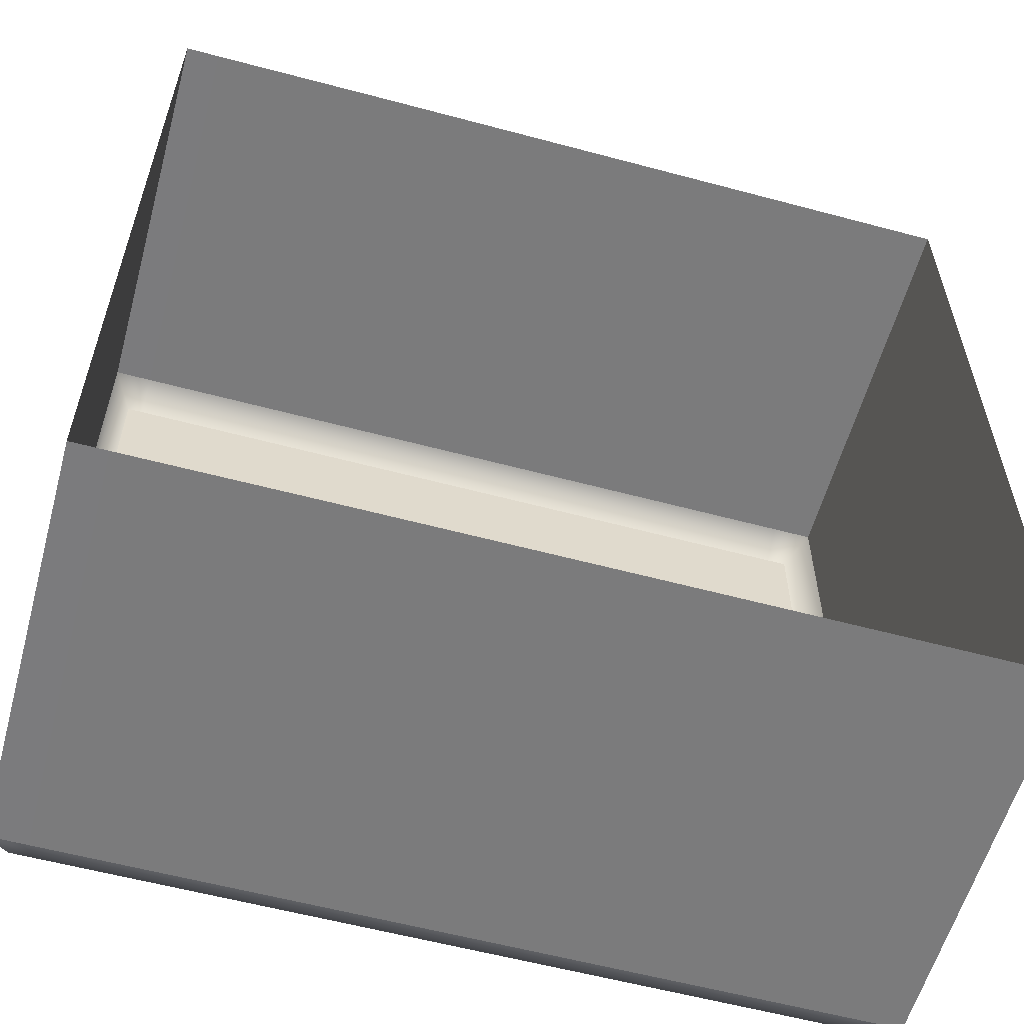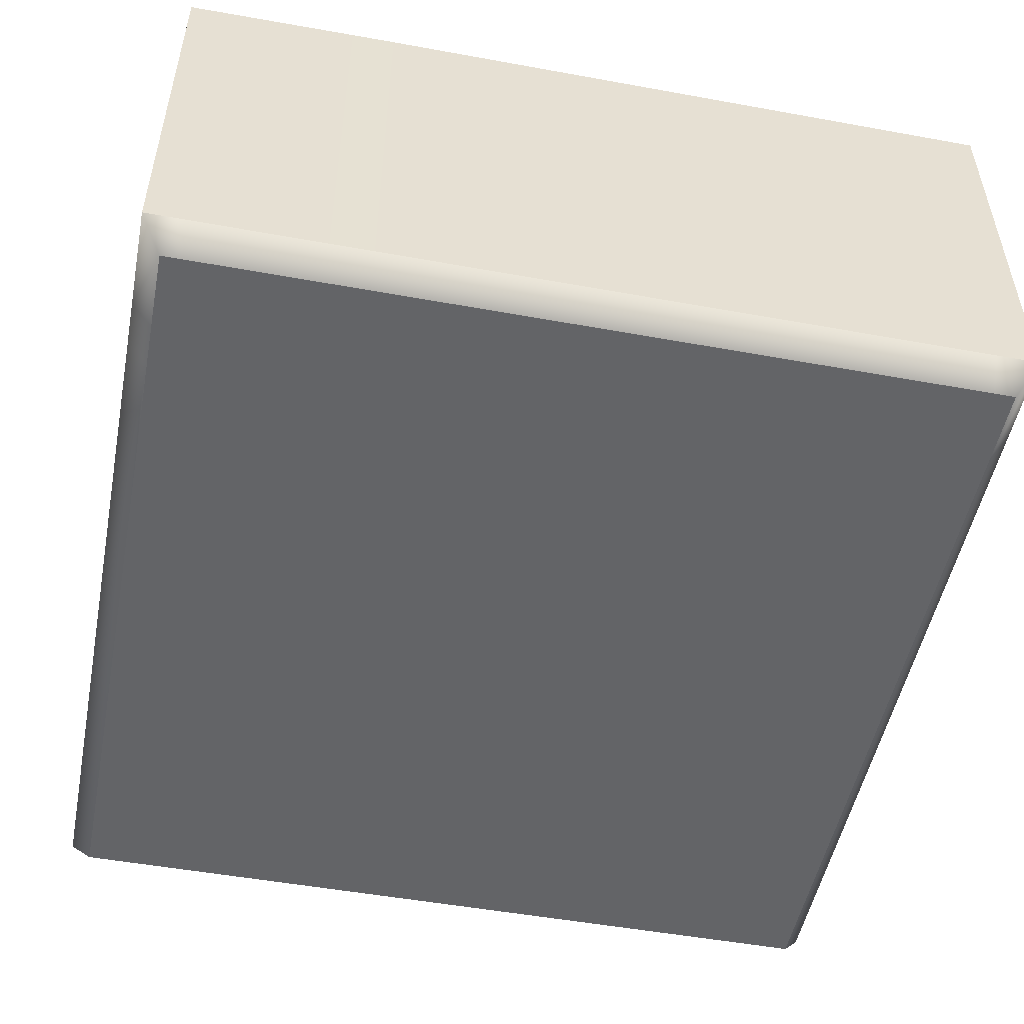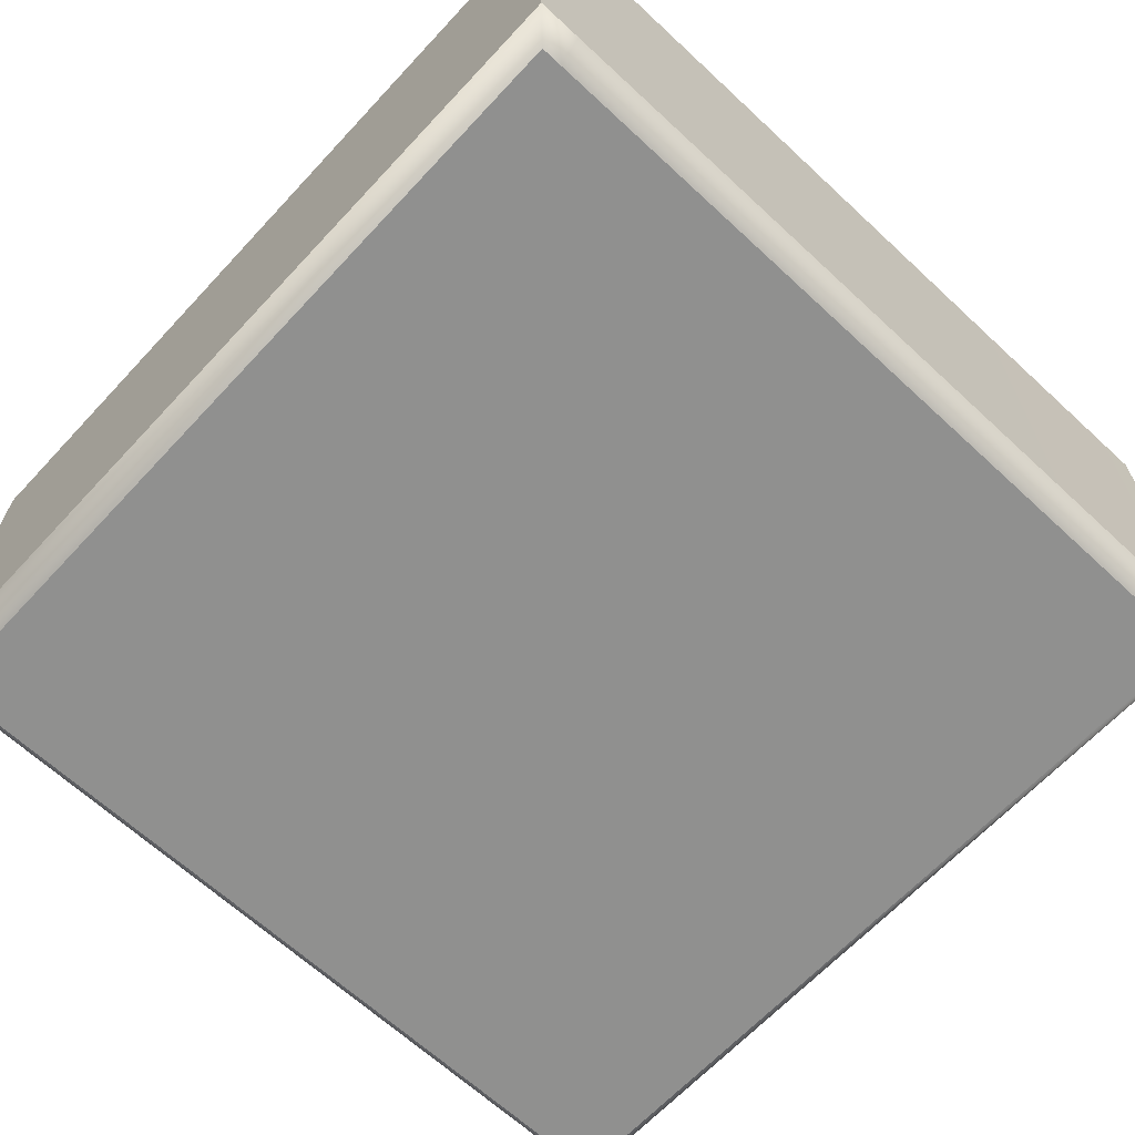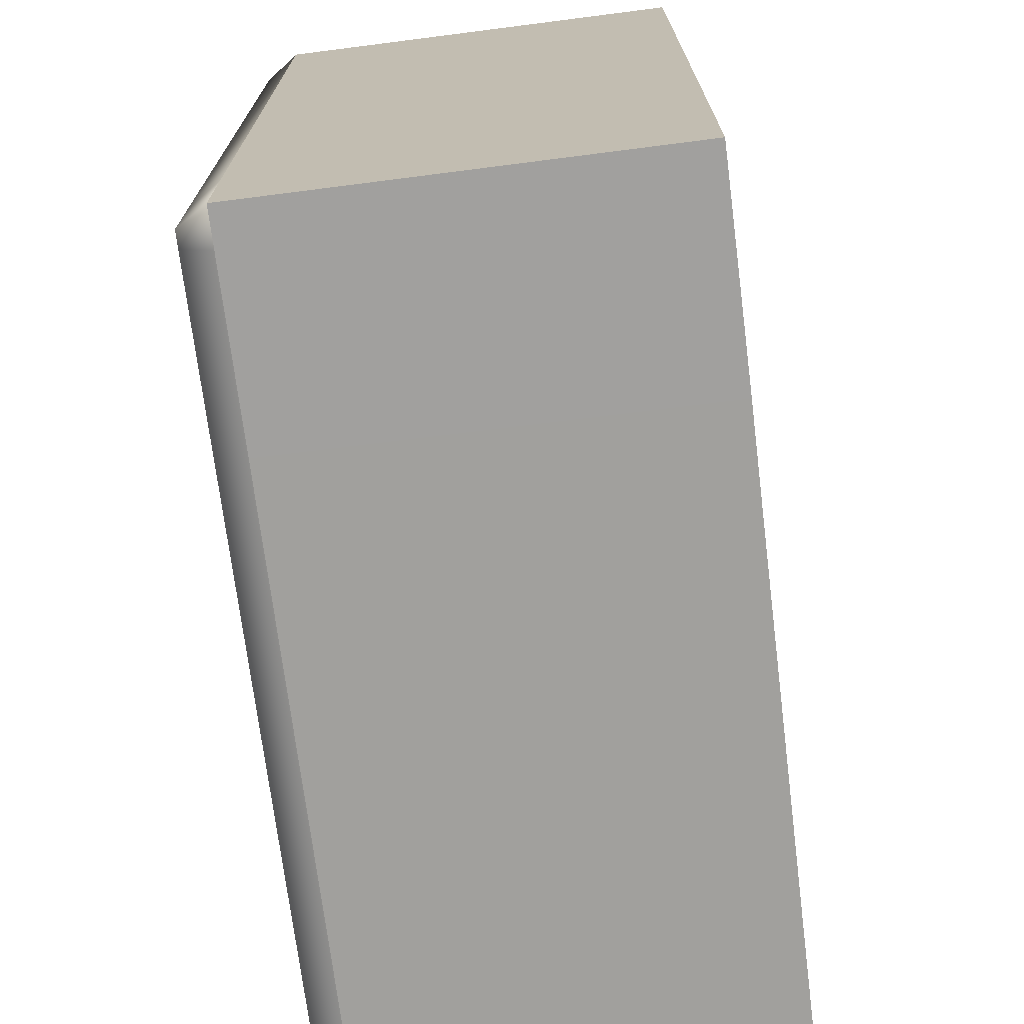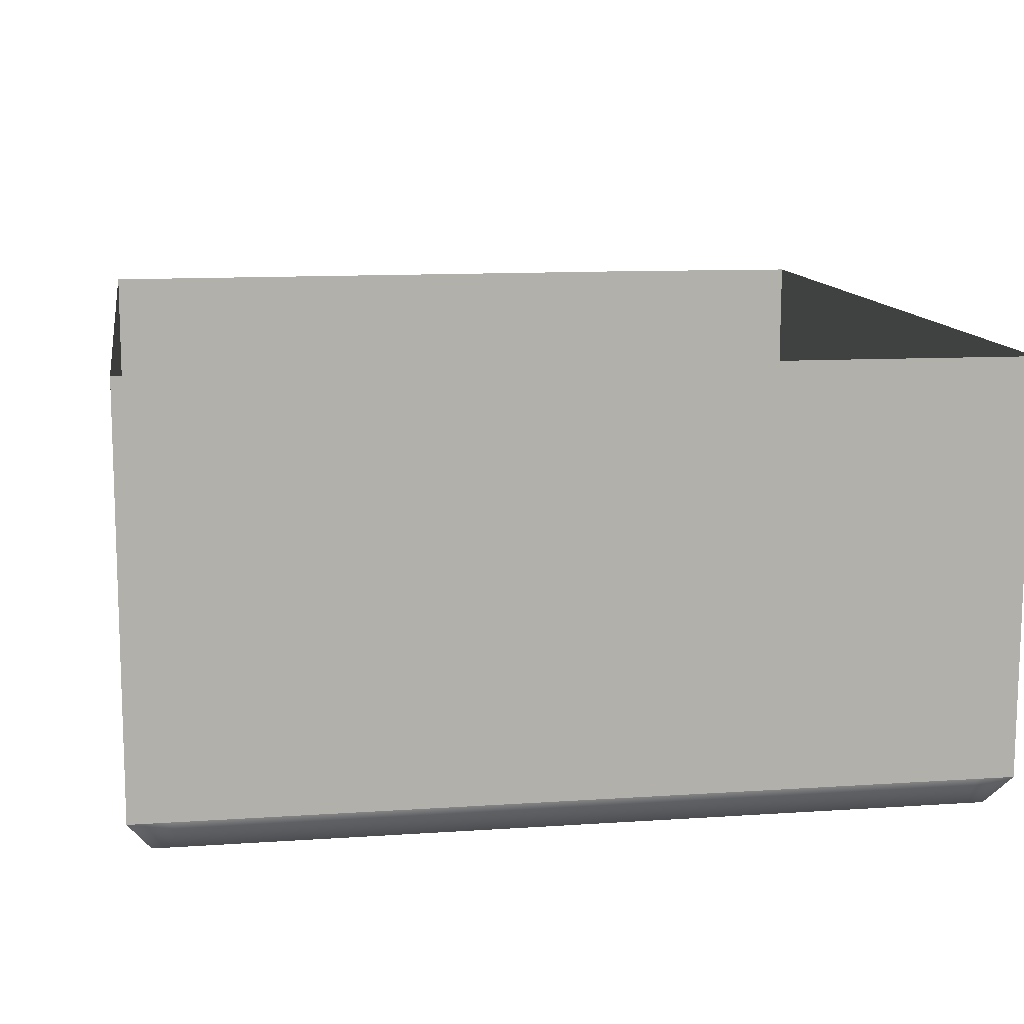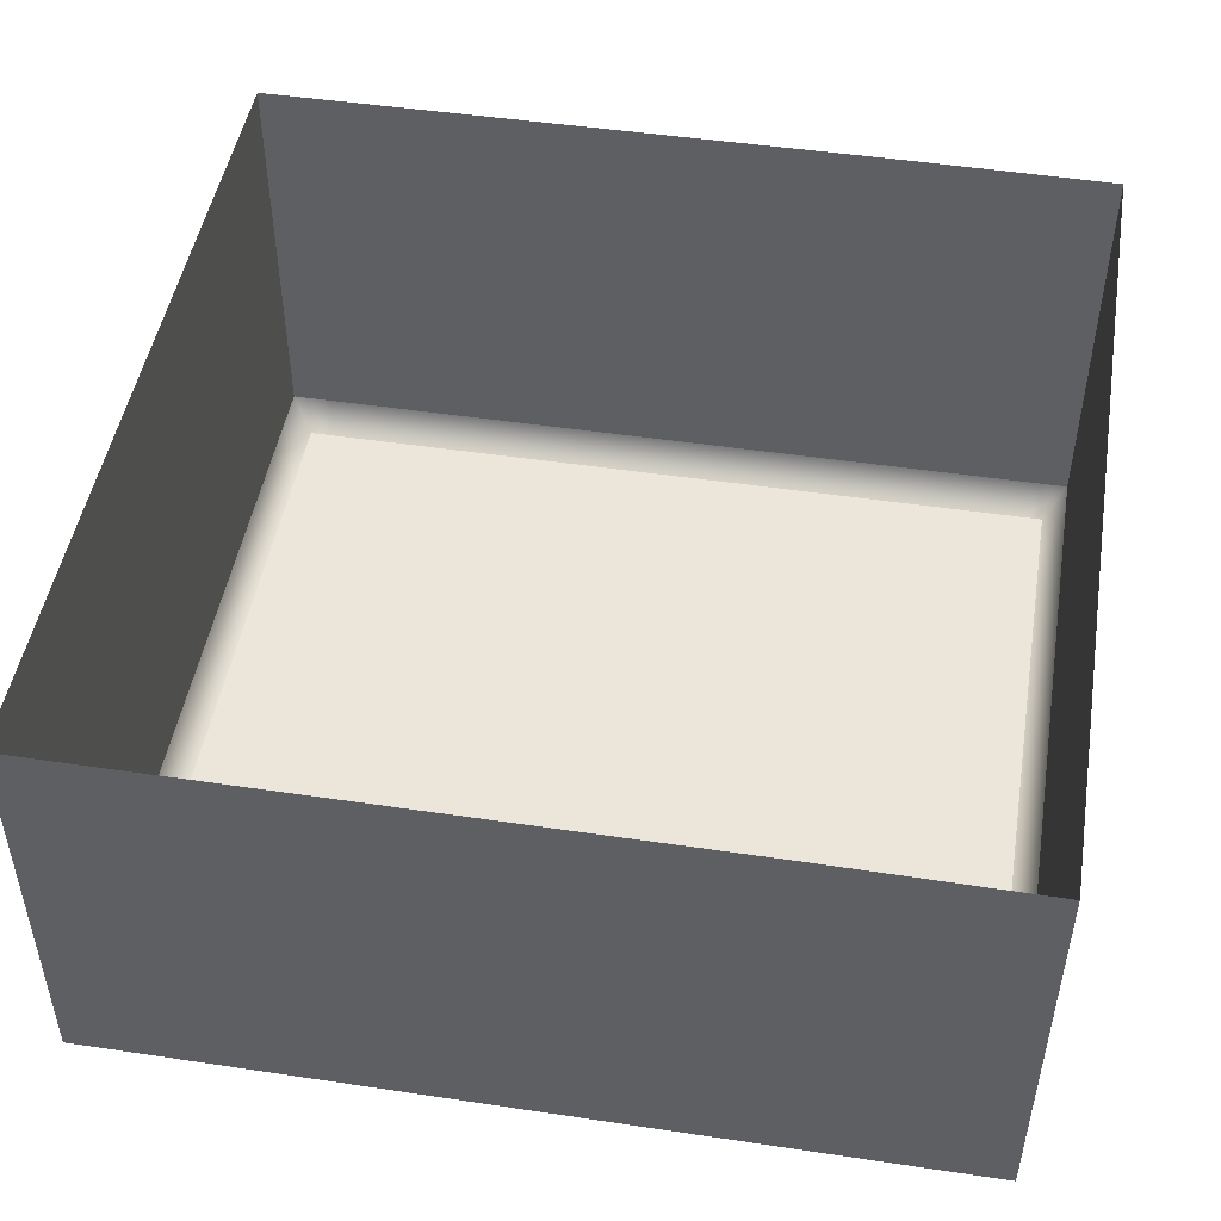
<metadata>
{"format":"obj","ext":"obj","renderer":"f3d","projection":"perspective","resolution":1024,"background":"white","views":[{"elev":-58.4,"azim":164.5,"up":"+Z"},{"elev":-51.2,"azim":168.8,"up":"+Y"},{"elev":-65.6,"azim":-43.0,"up":"+Y"},{"elev":-71.7,"azim":97.1,"up":"+Z"},{"elev":11.7,"azim":-9.3,"up":"+Y"},{"elev":48.0,"azim":9.5,"up":"+Y"}]}
</metadata>
<code>
o Cube
v 8.024 0.9828 -7.985
v 8.024 0.9828 8.015
v -8 1 -8
v -8 1 8
v 4 1 8
v 0 1 8
v -4 1 8
v -4 1 -8
v 0 1 -8
v 4 1 -8
v 8.024 0.9828 -6.099
v -8 1 -6.114
v -4 -7.366 -6.114
v 0 -7.366 -6.114
v 4 -7.366 -6.114
v 8.024 0.9828 -5.274
v -4 -7.366 -5.289
v 0 -7.366 -5.289
v 4 -7.366 -5.289
v -8 1 -5.289
v -6.394 1 8
v -6.394 1 -8
v -6.394 -7.366 -6.114
v -6.394 -7.366 -5.289
v -5.646 1 -8
v -5.646 1 8
v -5.646 -7.366 -6.114
v -5.646 -7.366 -5.289
v -2.394 1 8
v -2.394 1 -8
v -2.394 -7.366 -6.114
v -2.394 -7.366 -5.289
v -1.556 1 -8
v -1.556 1 8
v -1.556 -7.366 -6.114
v -1.556 -7.366 -5.289
v 1.515 1 8
v 1.515 1 -8
v 1.515 -7.366 -6.114
v 1.515 -7.366 -5.289
v 2.333 1 -8
v 2.333 1 8
v 2.333 -7.366 -6.114
v 2.333 -7.366 -5.289
v 5.694 0.9932 -7.994
v 5.694 0.9932 8.006
v 5.651 -7.366 -6.114
v 5.651 -7.366 -5.289
v 6.565 0.989 -7.99
v 6.565 0.989 8.01
v 6.496 -7.366 -6.114
v 6.496 -7.366 -5.289
v -7.197 1 8
v -7.197 -7.366 -6.114
v -7.197 -7.366 -5.289
v -7.197 1 -8
v -4.823 1 -8
v -4.823 1 8
v -4.823 -7.366 -6.114
v -4.823 -7.366 -5.289
v -3.197 1 8
v -3.197 -7.366 -6.114
v -3.197 -7.366 -5.289
v -3.197 1 -8
v -0.778 1 -8
v -0.778 1 8
v -0.778 -7.366 -6.114
v -0.778 -7.366 -5.289
v 0.7576 1 8
v 0.7576 -7.366 -6.114
v 0.7576 -7.366 -5.289
v 0.7576 1 -8
v 3.167 1 -8
v 3.167 1 8
v 3.167 -7.366 -6.114
v 3.167 -7.366 -5.289
v 4.817 0.9966 8.003
v 4.792 -7.366 -6.114
v 4.792 -7.366 -5.289
v 4.817 0.9966 -7.997
v 7.38 0.9859 -7.988
v 7.38 0.9859 8.012
v 7.278 -7.366 -6.114
v 7.278 -7.366 -5.289
v 7.589 -7.366 -7.589
v 8 -6.766 -8
v 7.589 -7.366 7.589
v 8 -6.766 8
v -7.589 -7.366 -7.589
v -8 -6.766 -8
v -7.589 -7.366 7.589
v -8 -6.766 8
v 4 -6.766 -8
v 4 -7.366 -7.589
v 0 -6.766 -8
v 0 -7.366 -7.589
v -4 -6.766 -8
v -4 -7.366 -7.589
v -4 -6.766 8
v -4 -7.366 7.589
v 0 -6.766 8
v 0 -7.366 7.589
v 4 -6.766 8
v 4 -7.366 7.589
v -8 -6.766 -6.114
v -7.589 -7.366 -6.114
v 7.589 -7.366 -6.114
v 8 -6.766 -6.114
v -7.589 -7.366 -5.289
v -8 -6.766 -5.289
v 7.589 -7.366 -5.289
v 8 -6.766 -5.289
v -6.394 -6.766 -8
v -6.394 -7.366 -7.589
v -6.394 -6.766 8
v -6.394 -7.366 7.589
v -5.646 -6.766 8
v -5.646 -7.366 7.589
v -5.646 -7.366 -7.589
v -5.646 -6.766 -8
v -2.394 -6.766 -8
v -2.394 -7.366 -7.589
v -2.394 -6.766 8
v -2.394 -7.366 7.589
v -1.556 -6.766 8
v -1.556 -7.366 7.589
v -1.556 -7.366 -7.589
v -1.556 -6.766 -8
v 1.515 -6.766 -8
v 1.515 -7.366 -7.589
v 1.515 -6.766 8
v 1.515 -7.366 7.589
v 2.333 -6.766 8
v 2.333 -7.366 7.589
v 2.333 -7.366 -7.589
v 2.333 -6.766 -8
v 5.651 -6.766 8
v 5.651 -7.366 7.589
v 5.651 -6.766 -8
v 5.651 -7.366 -7.589
v 6.496 -6.766 8
v 6.496 -7.366 7.589
v 6.496 -7.366 -7.589
v 6.496 -6.766 -8
v -7.197 -7.366 -7.589
v -7.197 -6.766 -8
v -7.197 -7.366 7.589
v -7.197 -6.766 8
v -4.823 -7.366 7.589
v -4.823 -6.766 8
v -4.823 -7.366 -7.589
v -4.823 -6.766 -8
v -3.197 -7.366 -7.589
v -3.197 -6.766 -8
v -3.197 -7.366 7.589
v -3.197 -6.766 8
v -0.778 -7.366 7.589
v -0.778 -6.766 8
v -0.778 -7.366 -7.589
v -0.778 -6.766 -8
v 0.7576 -7.366 -7.589
v 0.7576 -6.766 -8
v 0.7576 -7.366 7.589
v 0.7576 -6.766 8
v 3.167 -7.366 7.589
v 3.167 -6.766 8
v 3.167 -7.366 -7.589
v 3.167 -6.766 -8
v 4.792 -7.366 -7.589
v 4.792 -6.766 -8
v 4.792 -7.366 7.589
v 4.792 -6.766 8
v 7.278 -7.366 7.589
v 7.279 -6.766 8
v 7.278 -7.366 -7.589
v 7.279 -6.766 -8
g Cube_Cube_Material
f 175 83 107 85
f 94 15 78 169
f 109 91 147 55
f 112 88 2 16
f 89 106 54 145
f 86 108 11 1
f 99 150 58 7
f 98 13 62 153
f 96 14 70 161
f 156 99 7 61
f 164 101 6 69
f 172 103 5 77
f 19 104 171 79
f 18 102 163 71
f 17 100 155 63
f 97 154 64 8
f 95 162 72 9
f 93 170 80 10
f 88 174 82 2
f 83 84 111 107
f 148 92 4 53
f 75 76 19 15
f 67 68 18 14
f 59 60 17 13
f 113 120 25 22
f 108 112 16 11
f 54 55 24 23
f 115 148 53 21
f 117 115 21 26
f 145 54 23 114
f 24 116 118 28
f 28 118 149 60
f 23 24 28 27
f 146 113 22 56
f 150 117 26 58
f 114 23 27 119
f 62 63 32 31
f 123 156 61 29
f 63 155 124 32
f 32 124 126 36
f 153 62 31 122
f 36 126 157 68
f 31 32 36 35
f 154 121 30 64
f 158 125 34 66
f 122 31 35 127
f 70 71 40 39
f 131 164 69 37
f 71 163 132 40
f 40 132 134 44
f 161 70 39 130
f 44 134 165 76
f 39 40 44 43
f 162 129 38 72
f 166 133 42 74
f 130 39 43 135
f 78 79 48 47
f 174 141 50 82
f 79 171 138 48
f 169 78 47 140
f 48 138 142 52
f 52 142 173 84
f 47 48 52 51
f 170 139 45 80
f 140 47 51 143
f 139 144 49 45
f 105 90 3 12
f 92 110 20 4
f 90 146 56 3
f 110 105 12 20
f 55 147 116 24
f 60 149 100 17
f 27 28 60 59
f 121 128 33 30
f 120 152 57 25
f 119 27 59 151
f 152 97 8 57
f 101 158 66 6
f 151 59 13 98
f 13 17 63 62
f 125 123 29 34
f 68 157 102 18
f 35 36 68 67
f 129 136 41 38
f 128 160 65 33
f 127 35 67 159
f 160 95 9 65
f 103 166 74 5
f 159 67 14 96
f 14 18 71 70
f 133 131 37 42
f 76 165 104 19
f 43 44 76 75
f 137 172 77 46
f 136 168 73 41
f 135 43 75 167
f 106 109 55 54
f 168 93 10 73
f 167 75 15 94
f 15 19 79 78
f 141 137 46 50
f 84 173 87 111
f 51 52 84 83
f 143 51 83 175
f 144 176 81 49
f 176 86 1 81
f 110 92 91 109
f 146 90 89 145
f 174 88 87 173
f 108 86 85 107
f 170 93 94 169
f 162 95 96 161
f 154 97 98 153
f 150 99 100 149
f 158 101 102 157
f 166 103 104 165
f 90 105 106 89
f 112 108 107 111
f 105 110 109 106
f 88 112 111 87
f 120 113 114 119
f 148 115 116 147
f 115 117 118 116
f 152 120 119 151
f 128 121 122 127
f 156 123 124 155
f 123 125 126 124
f 160 128 127 159
f 136 129 130 135
f 164 131 132 163
f 131 133 134 132
f 168 136 135 167
f 172 137 138 171
f 144 139 140 143
f 137 141 142 138
f 176 144 143 175
f 113 146 145 114
f 92 148 147 91
f 117 150 149 118
f 97 152 151 98
f 121 154 153 122
f 99 156 155 100
f 125 158 157 126
f 95 160 159 96
f 129 162 161 130
f 101 164 163 102
f 133 166 165 134
f 93 168 167 94
f 139 170 169 140
f 103 172 171 104
f 141 174 173 142
f 86 176 175 85

</code>
